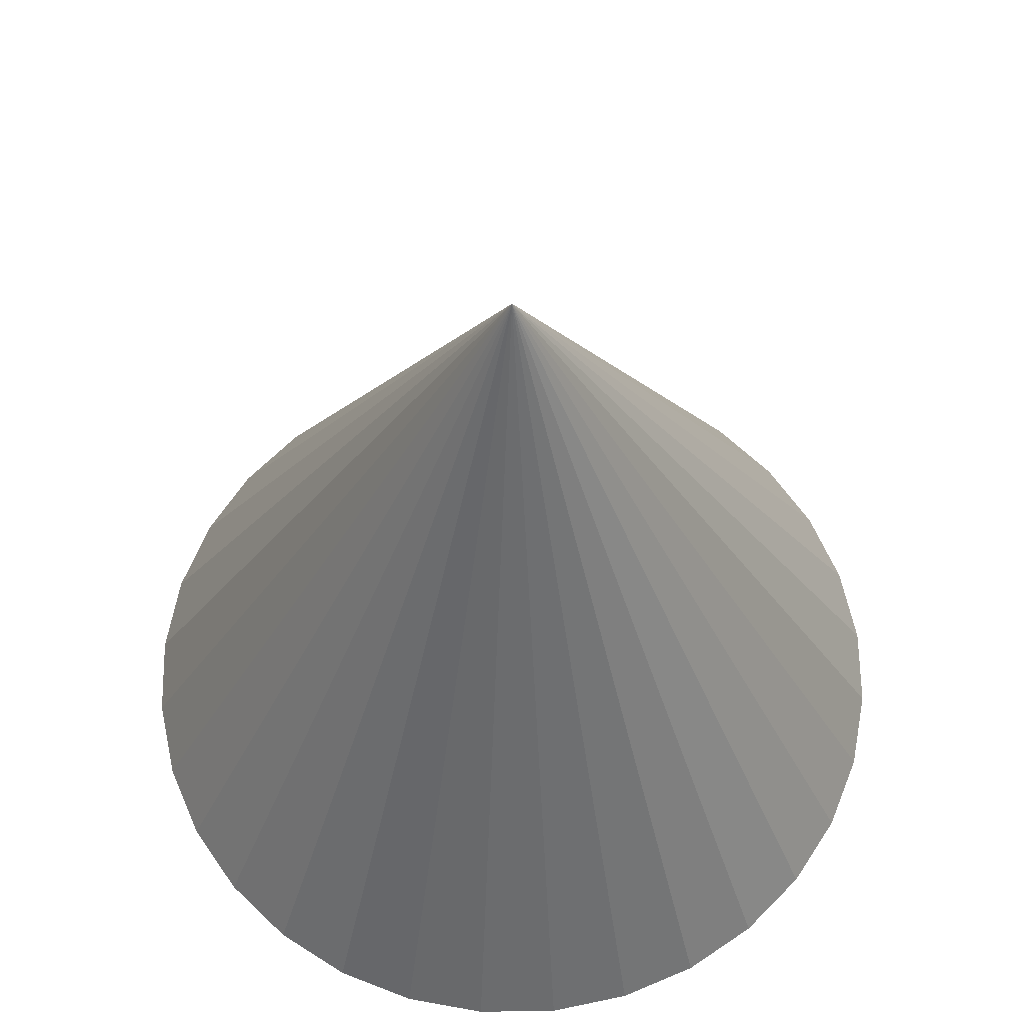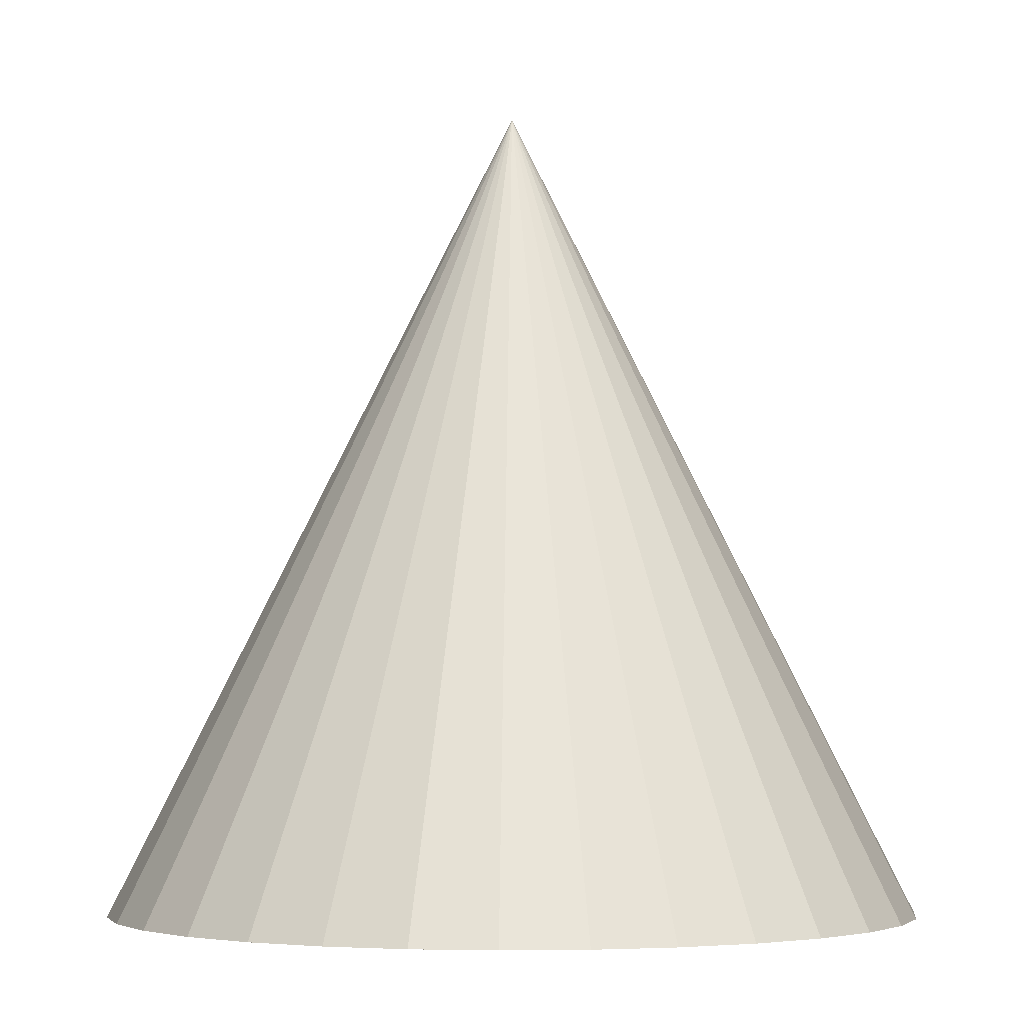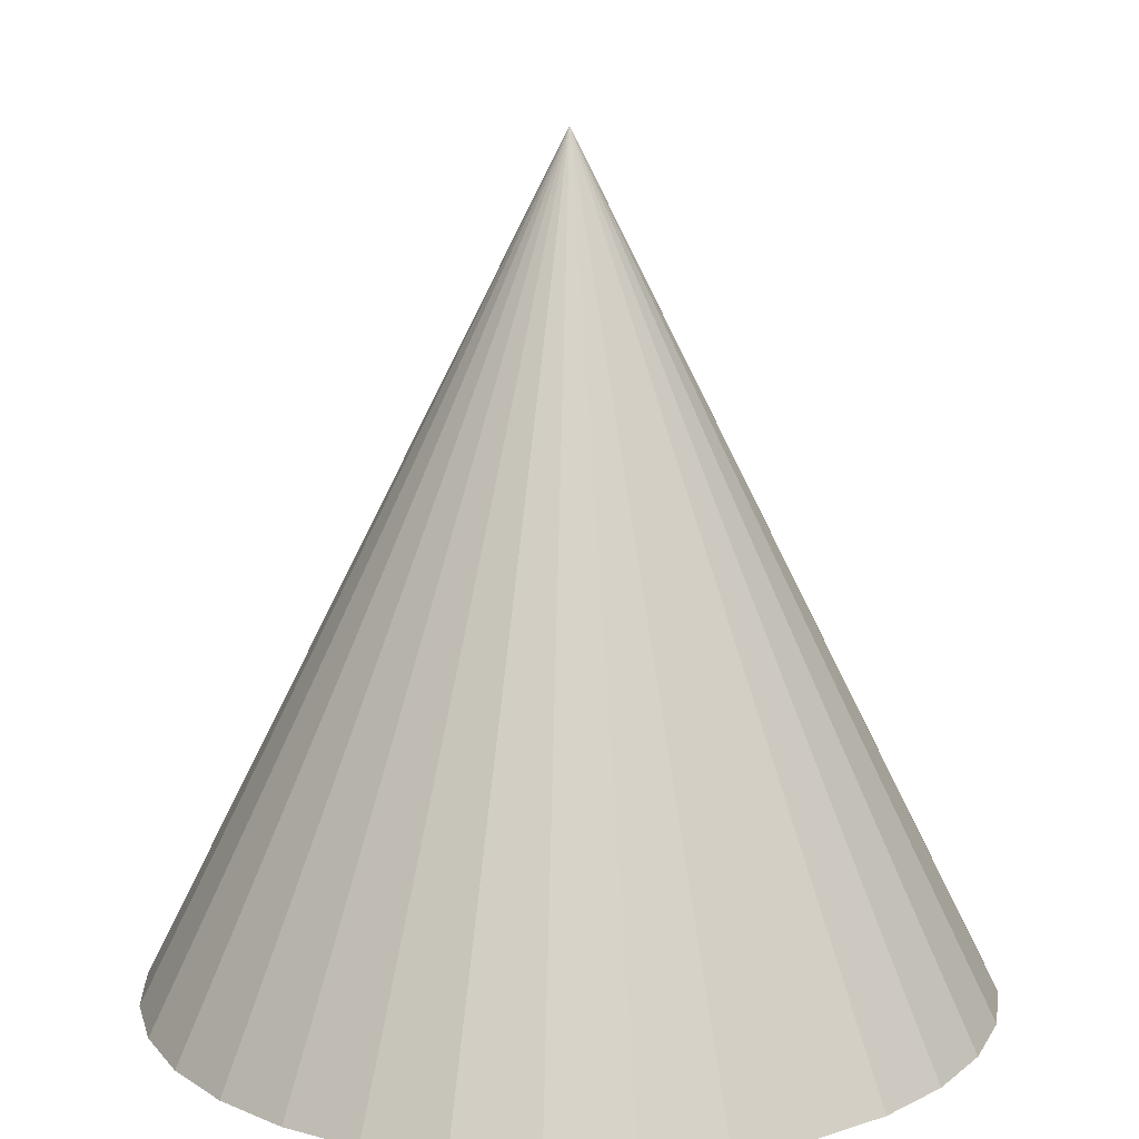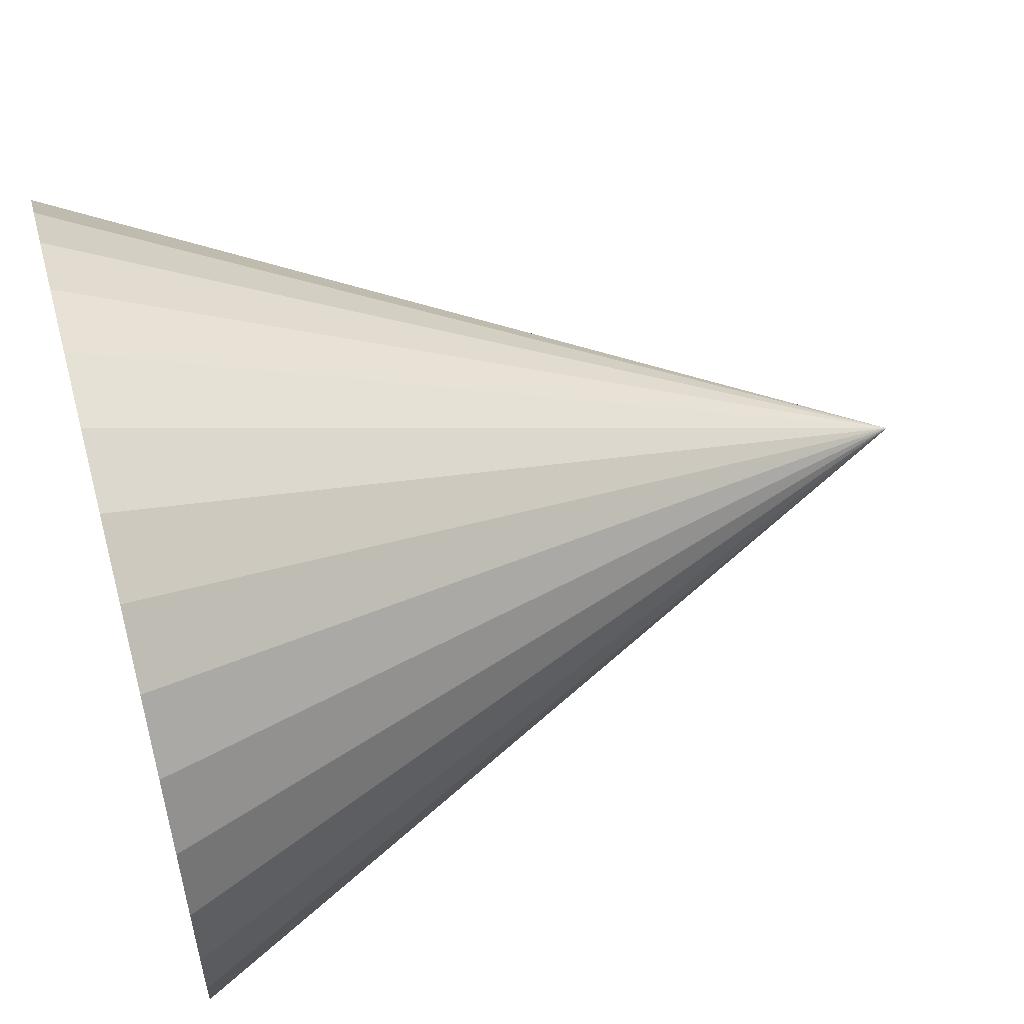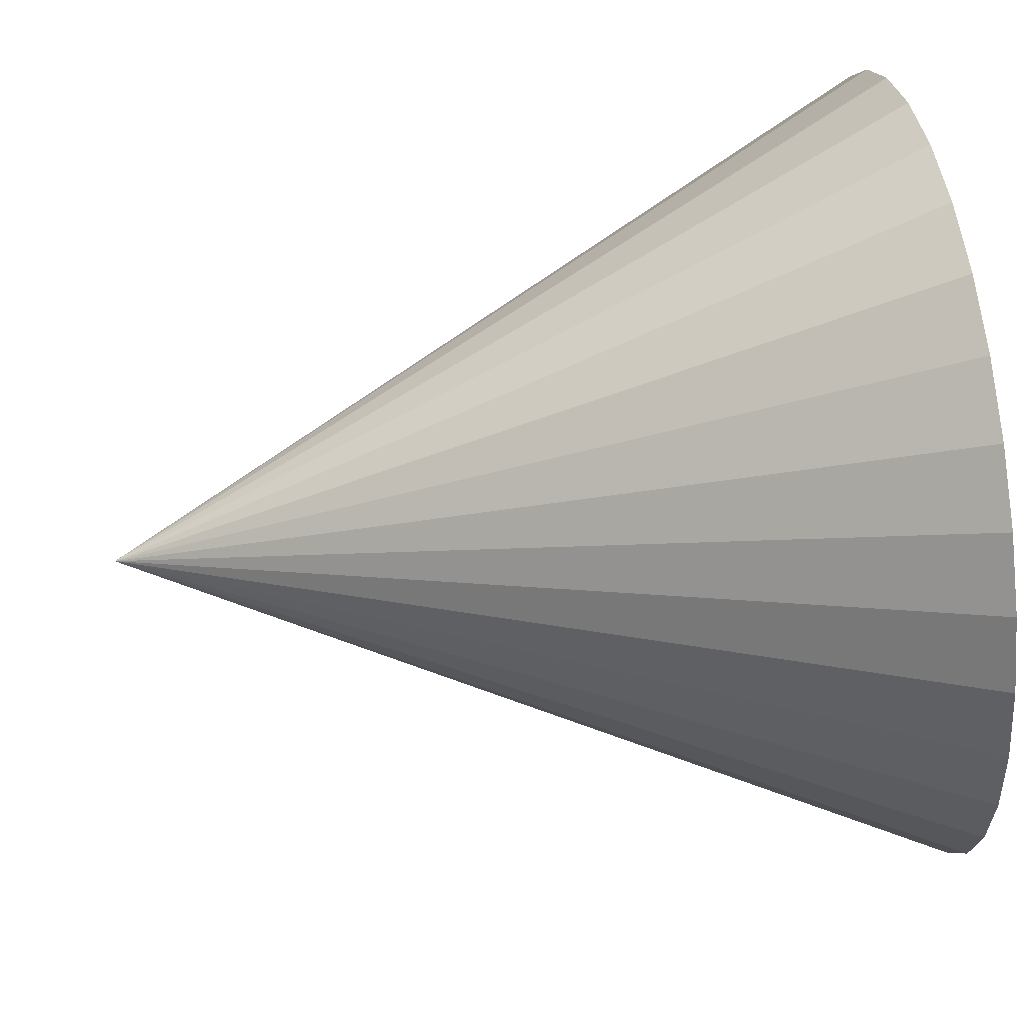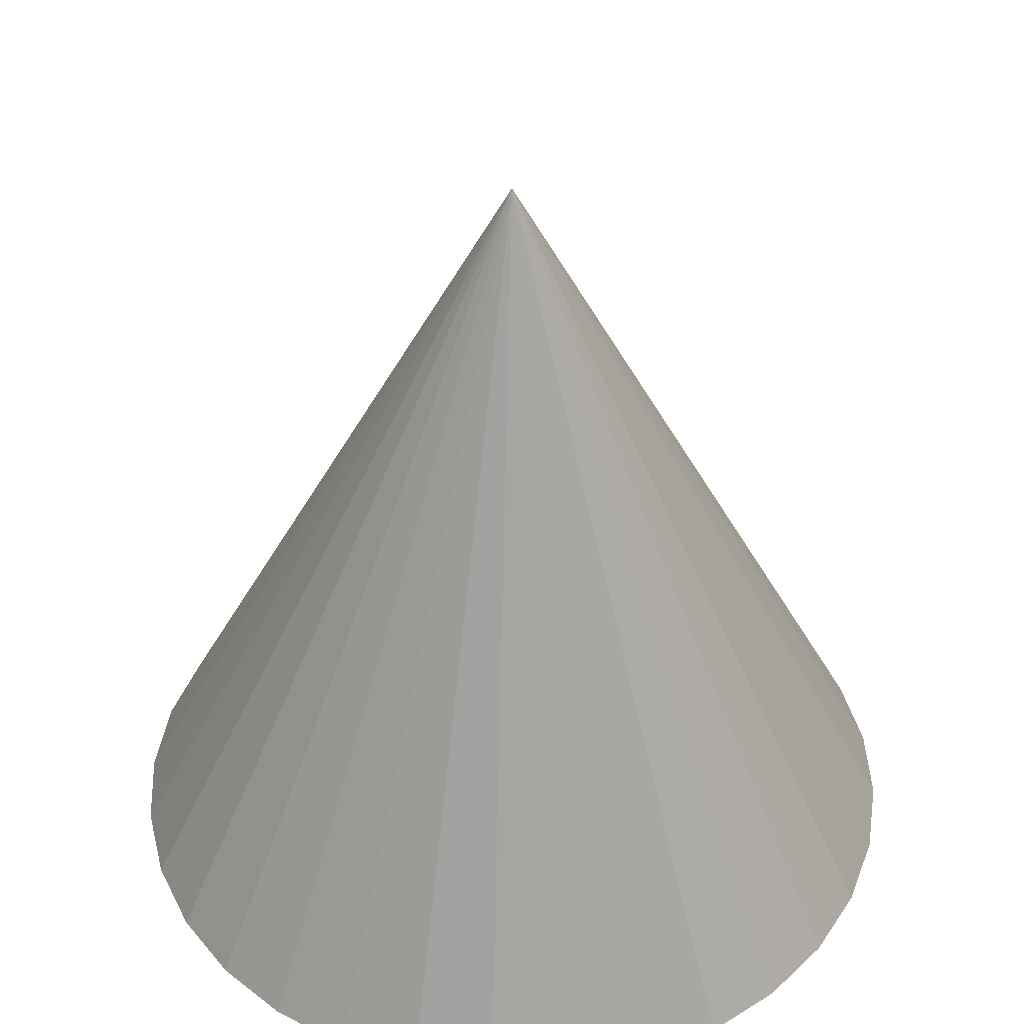
<metadata>
{"format":"obj","ext":"obj","renderer":"f3d","projection":"perspective","resolution":1024,"background":"white","views":[{"elev":62.9,"azim":162.3,"up":"+Z"},{"elev":-3.9,"azim":-20.9,"up":"+Z"},{"elev":13.9,"azim":104.4,"up":"+Z"},{"elev":55.9,"azim":-105.1,"up":"+Y"},{"elev":55.0,"azim":81.4,"up":"+Y"},{"elev":42.8,"azim":-120.8,"up":"+Z"}]}
</metadata>
<code>
o Player_Cone
v 0 1 -1
v 0.1951 0.9808 -1
v 0.3827 0.9239 -1
v 0.5556 0.8315 -1
v 0.7071 0.7071 -1
v 0.8315 0.5556 -1
v 0.9239 0.3827 -1
v 0.9808 0.1951 -1
v 1 0 -1
v 0.9808 -0.1951 -1
v 0.9239 -0.3827 -1
v 0.8315 -0.5556 -1
v 0.7071 -0.7071 -1
v 0.5556 -0.8315 -1
v 0.3827 -0.9239 -1
v 0.1951 -0.9808 -1
v 0 -1 -1
v -0.1951 -0.9808 -1
v -0.3827 -0.9239 -1
v -0.5556 -0.8315 -1
v -0.7071 -0.7071 -1
v -0.8315 -0.5556 -1
v -0.9239 -0.3827 -1
v -0.9808 -0.1951 -1
v -1 0 -1
v -0.9808 0.1951 -1
v -0.9239 0.3827 -1
v -0.8315 0.5556 -1
v -0.7071 0.7071 -1
v -0.5556 0.8315 -1
v -0.3827 0.9239 -1
v -0.1951 0.9808 -1
v 0 0 1
f 1 33 2
f 2 33 3
f 3 33 4
f 4 33 5
f 5 33 6
f 6 33 7
f 7 33 8
f 8 33 9
f 9 33 10
f 10 33 11
f 11 33 12
f 12 33 13
f 13 33 14
f 14 33 15
f 15 33 16
f 16 33 17
f 17 33 18
f 18 33 19
f 19 33 20
f 20 33 21
f 21 33 22
f 22 33 23
f 23 33 24
f 24 33 25
f 25 33 26
f 26 33 27
f 27 33 28
f 28 33 29
f 29 33 30
f 30 33 31
f 16 24 32
f 31 33 32
f 32 33 1
f 32 1 2
f 2 3 4
f 4 5 6
f 6 7 8
f 8 9 10
f 10 11 12
f 12 13 14
f 14 15 16
f 16 17 18
f 18 19 20
f 20 21 22
f 22 23 24
f 24 25 26
f 26 27 28
f 28 29 30
f 30 31 32
f 32 2 8
f 2 4 8
f 4 6 8
f 8 10 16
f 10 12 16
f 12 14 16
f 16 18 24
f 18 20 24
f 20 22 24
f 24 26 32
f 26 28 32
f 28 30 32
f 32 8 16

</code>
